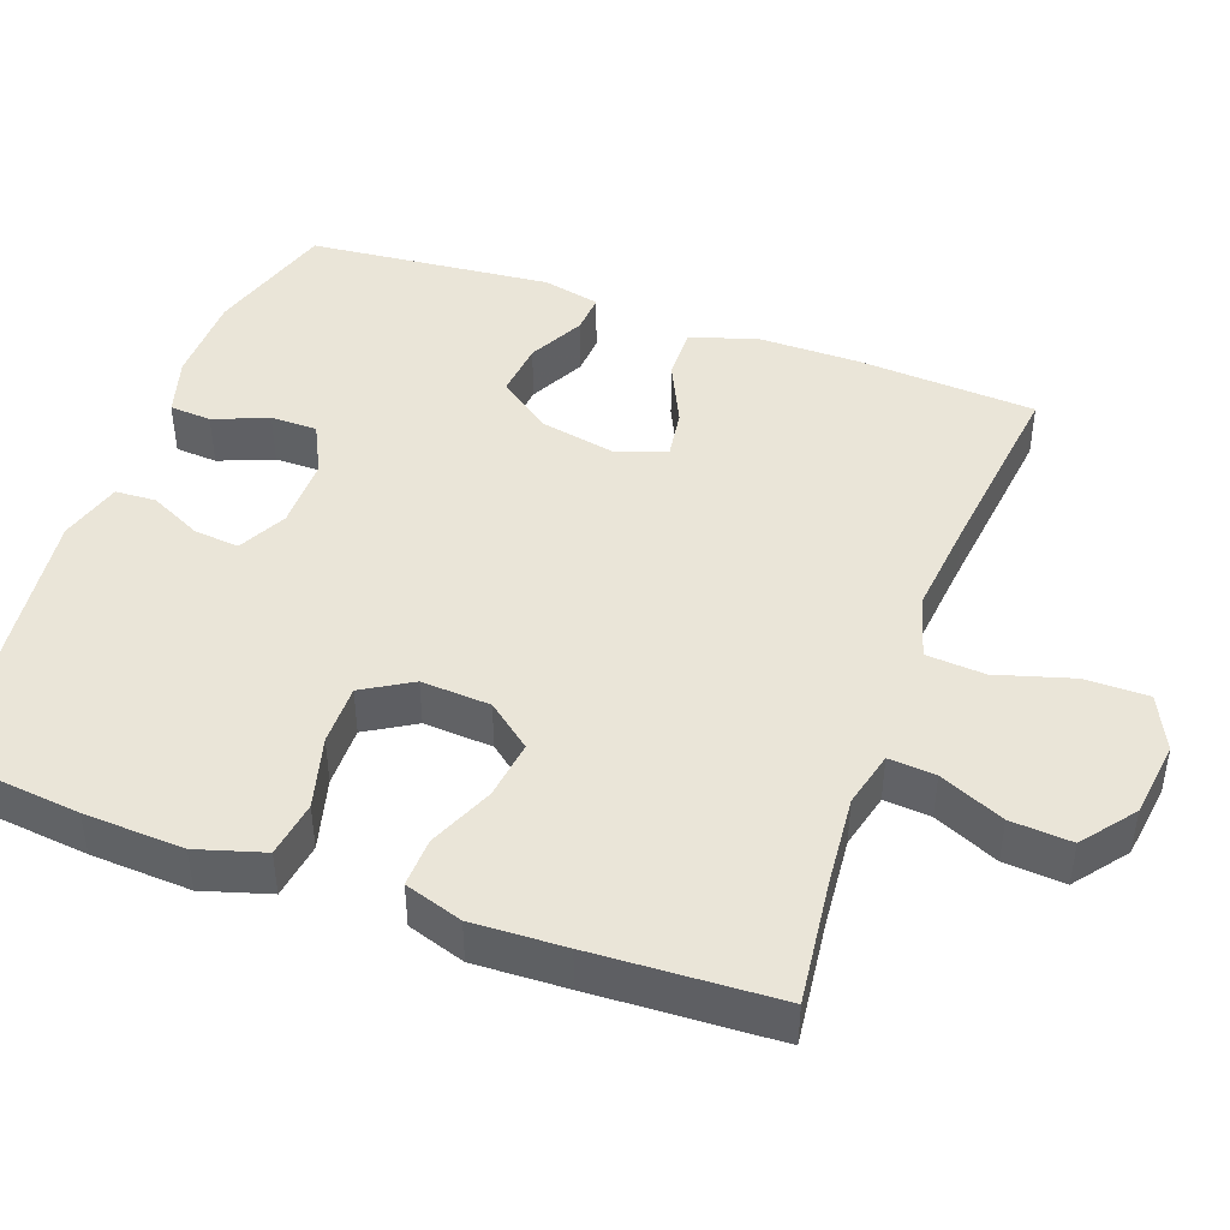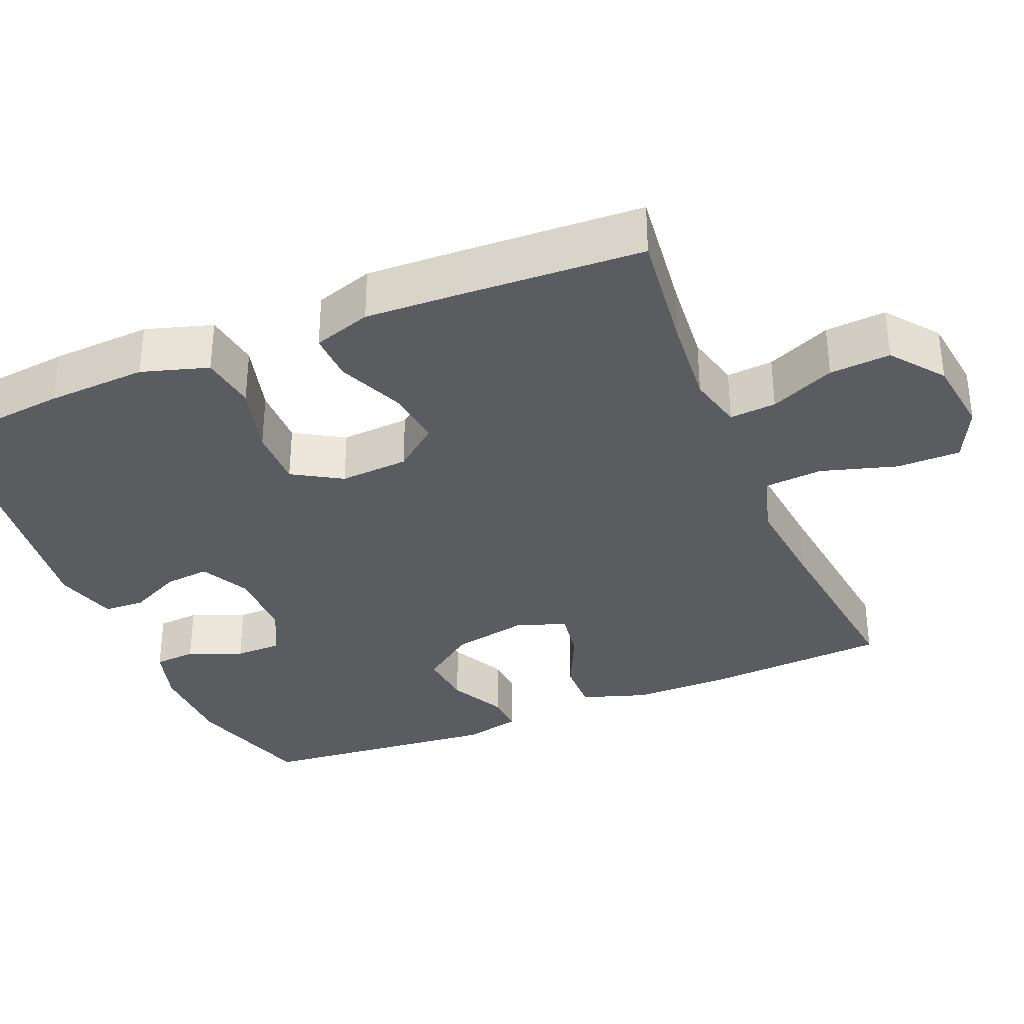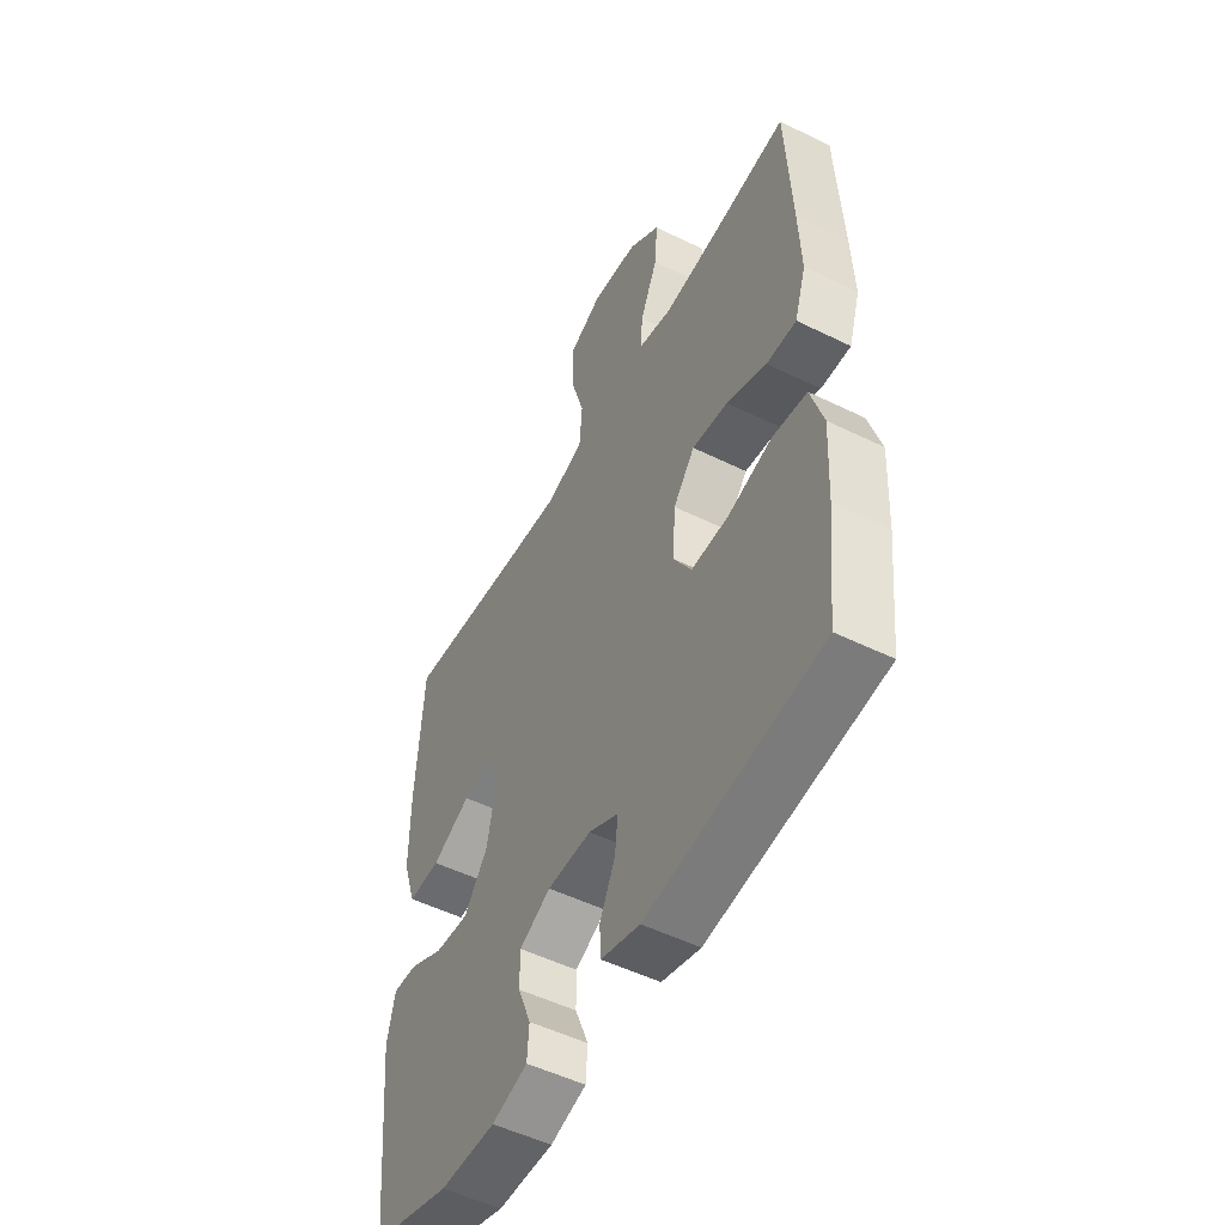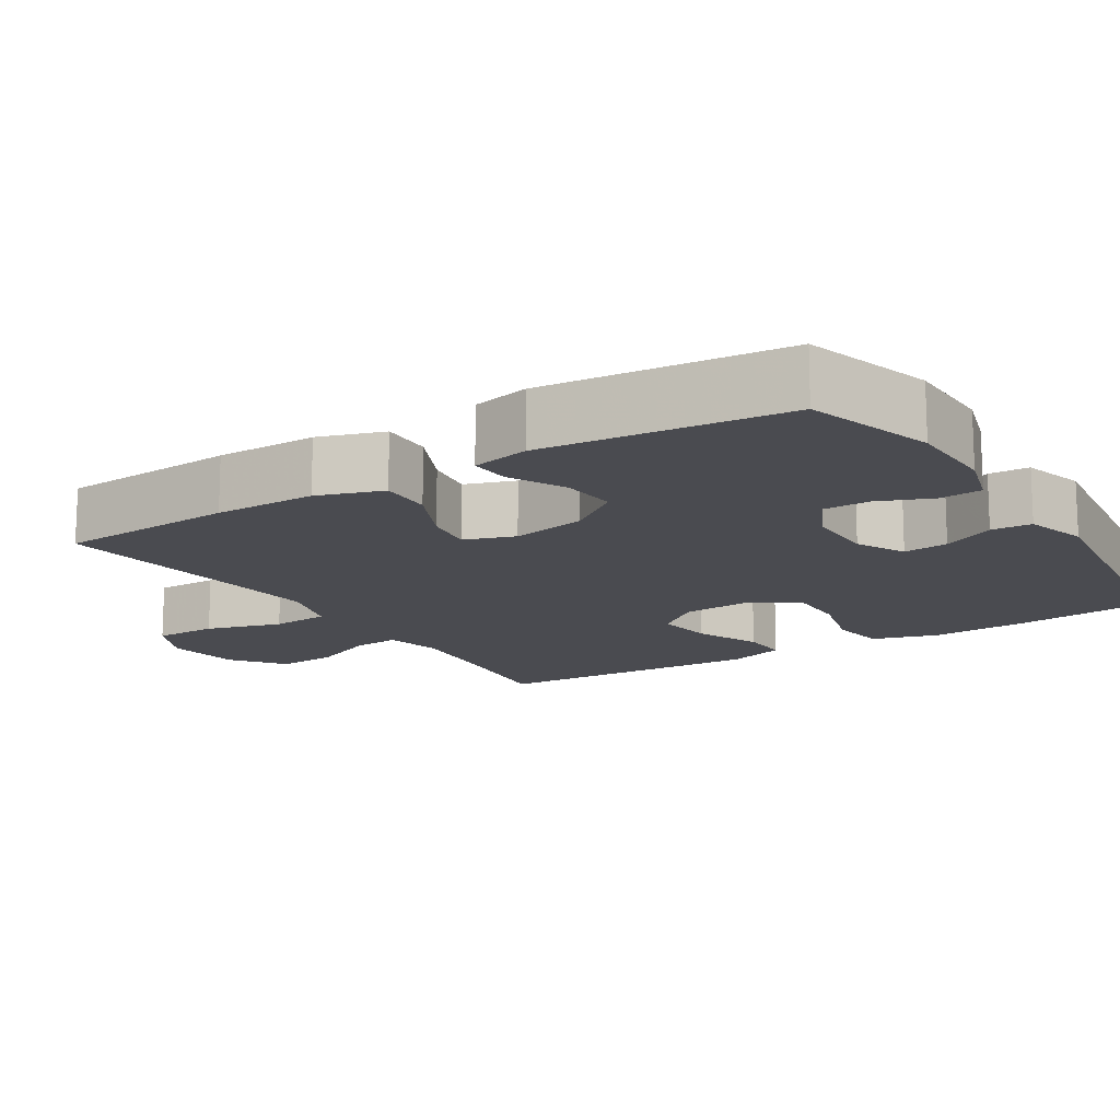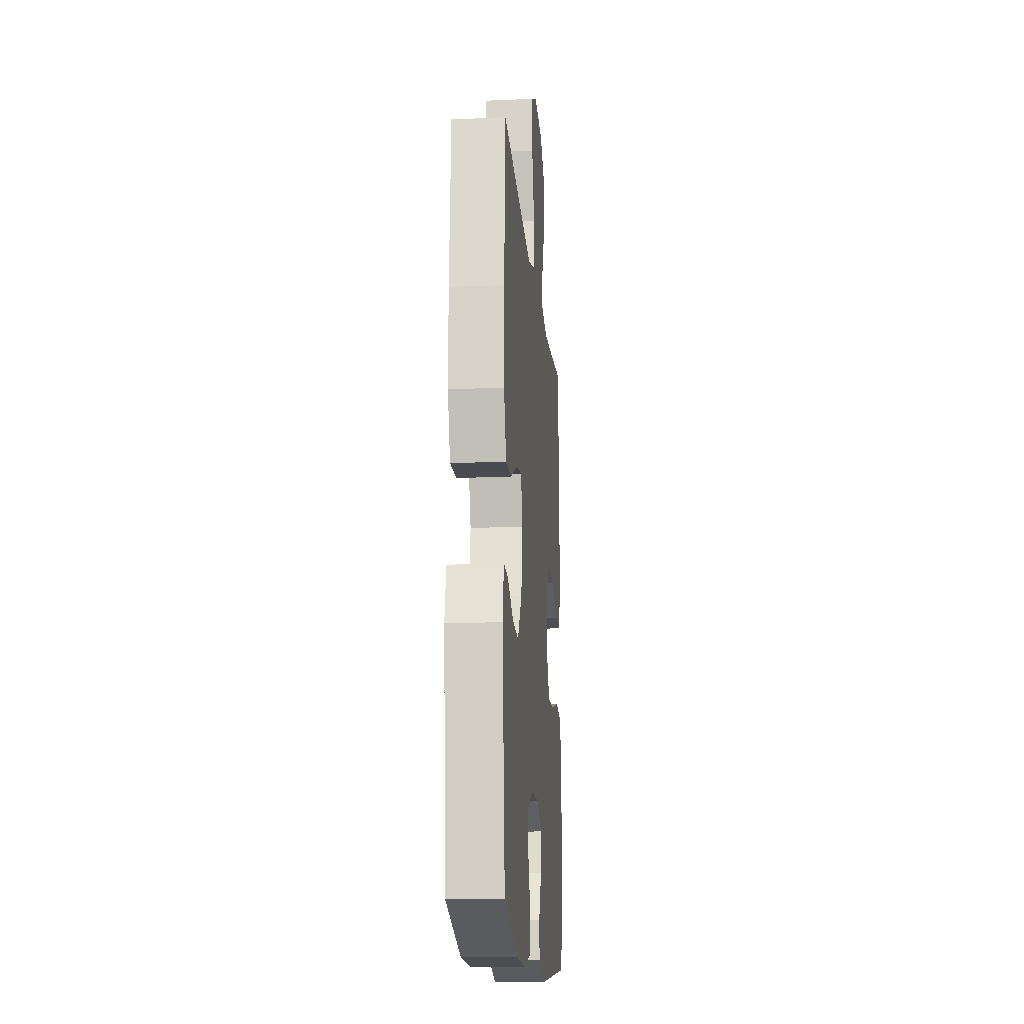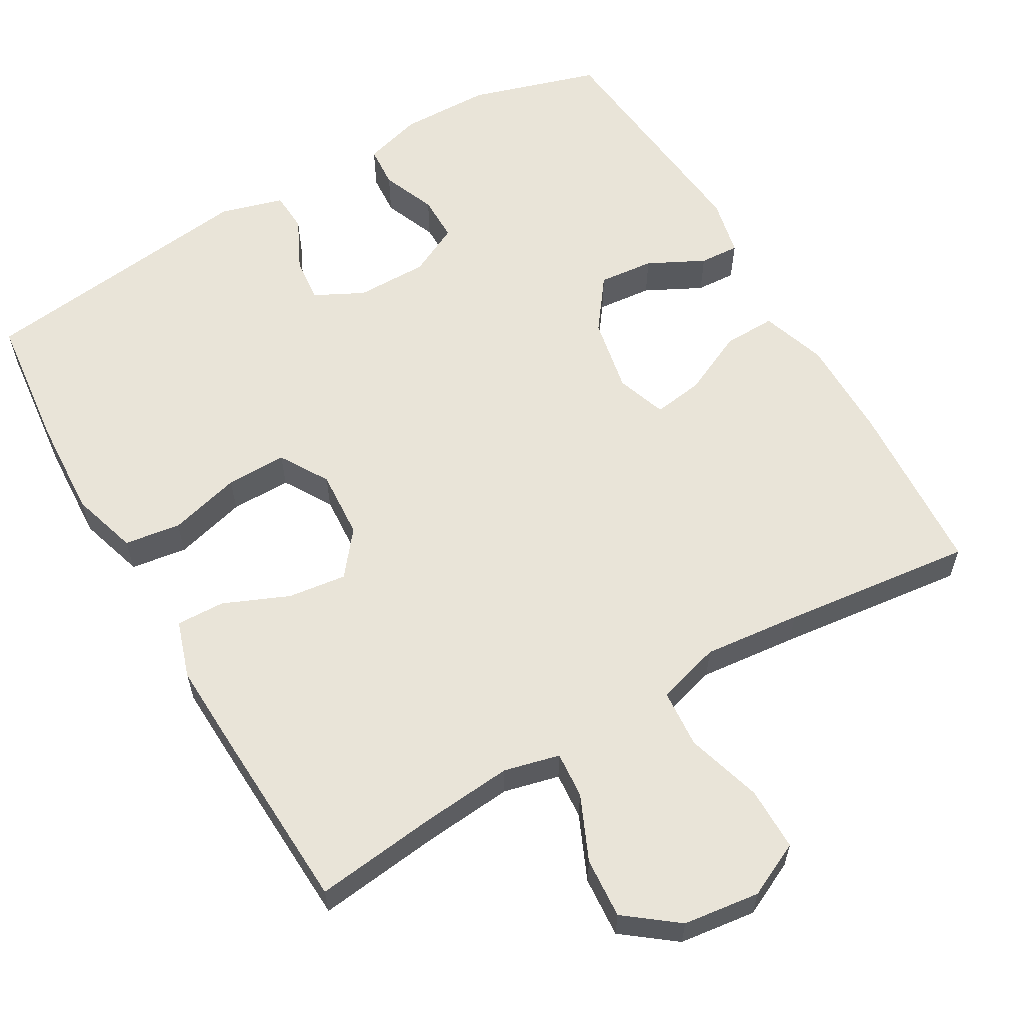
<metadata>
{"format":"obj","ext":"obj","renderer":"f3d","projection":"perspective","resolution":1024,"background":"white","views":[{"elev":44.6,"azim":-70.0,"up":"+Y"},{"elev":-34.0,"azim":-67.4,"up":"+Y"},{"elev":-51.8,"azim":-118.0,"up":"+Z"},{"elev":-14.5,"azim":122.2,"up":"+Y"},{"elev":-16.1,"azim":95.0,"up":"+Z"},{"elev":59.9,"azim":-30.1,"up":"+Y"}]}
</metadata>
<code>
v 0.5 0.07 -0.5
v 0.328 0.07 -0.552
v 0.207 0.07 -0.554
v 0.129 0.07 -0.531
v 0.125 0.07 -0.475
v 0.154 0.07 -0.403
v 0.154 0.07 -0.341
v 0.086 0.07 -0.307
v -0.01 0.07 -0.307
v -0.075 0.07 -0.34
v -0.069 0.07 -0.4
v -0.035 0.07 -0.47
v -0.038 0.07 -0.524
v -0.122 0.07 -0.548
v -0.5 0.07 -0.5
v -0.52 0.07 -0.318
v -0.527 0.07 -0.185
v -0.5 0.07 -0.096
v -0.425 0.07 -0.085
v -0.329 0.07 -0.111
v -0.248 0.07 -0.112
v -0.209 0.07 -0.047
v -0.215 0.07 0.045
v -0.262 0.07 0.104
v -0.34 0.07 0.094
v -0.427 0.07 0.057
v -0.492 0.07 0.055
v -0.517 0.07 0.132
v -0.512 0.07 0.255
v -0.5 0.07 0.5
v -0.335 0.07 0.48
v -0.215 0.07 0.469
v -0.141 0.07 0.487
v -0.146 0.07 0.549
v -0.184 0.07 0.635
v -0.19 0.07 0.716
v -0.121 0.07 0.769
v -0.019 0.07 0.782
v 0.054 0.07 0.747
v 0.054 0.07 0.662
v 0.024 0.07 0.561
v 0.03 0.07 0.483
v 0.115 0.07 0.458
v 0.245 0.07 0.471
v 0.5 0.07 0.5
v 0.515 0.07 0.262
v 0.515 0.07 0.126
v 0.486 0.07 0.039
v 0.416 0.07 0.041
v 0.331 0.07 0.081
v 0.264 0.07 0.091
v 0.241 0.07 0.024
v 0.261 0.07 -0.077
v 0.313 0.07 -0.147
v 0.387 0.07 -0.14
v 0.462 0.07 -0.102
v 0.515 0.07 -0.099
v 0.532 0.07 -0.176
v 0.5 0 -0.5
v 0.328 0 -0.552
v 0.207 0 -0.554
v 0.129 0 -0.531
v 0.125 0 -0.475
v 0.154 0 -0.403
v 0.154 0 -0.341
v 0.086 0 -0.307
v -0.01 0 -0.307
v -0.075 0 -0.34
v -0.069 0 -0.4
v -0.035 0 -0.47
v -0.038 0 -0.524
v -0.122 0 -0.548
v -0.5 0 -0.5
v -0.52 0 -0.318
v -0.527 0 -0.185
v -0.5 0 -0.096
v -0.425 0 -0.085
v -0.329 0 -0.111
v -0.248 0 -0.112
v -0.209 0 -0.047
v -0.215 0 0.045
v -0.262 0 0.104
v -0.34 0 0.094
v -0.427 0 0.057
v -0.492 0 0.055
v -0.517 0 0.132
v -0.512 0 0.255
v -0.5 0 0.5
v -0.335 0 0.48
v -0.215 0 0.469
v -0.141 0 0.487
v -0.146 0 0.549
v -0.184 0 0.635
v -0.19 0 0.716
v -0.121 0 0.769
v -0.019 0 0.782
v 0.054 0 0.747
v 0.054 0 0.662
v 0.024 0 0.561
v 0.03 0 0.483
v 0.115 0 0.458
v 0.245 0 0.471
v 0.5 0 0.5
v 0.515 0 0.262
v 0.515 0 0.126
v 0.486 0 0.039
v 0.416 0 0.041
v 0.331 0 0.081
v 0.264 0 0.091
v 0.241 0 0.024
v 0.261 0 -0.077
v 0.313 0 -0.147
v 0.387 0 -0.14
v 0.462 0 -0.102
v 0.515 0 -0.099
v 0.532 0 -0.176
f 4 5 6
f 3 4 6
f 2 3 6
f 1 2 6
f 58 1 6
f 57 58 6
f 56 57 6
f 55 56 6
f 54 55 6 7
f 53 54 7 8
f 52 53 8 9
f 51 52 9 10
f 48 49 50
f 47 48 50
f 46 47 50
f 45 46 50
f 44 45 50
f 43 44 50 51
f 42 43 51 10
f 39 40 41
f 38 39 41
f 37 38 41
f 36 37 41
f 35 36 41
f 34 35 41
f 33 34 41 42
f 32 33 42 10
f 29 30 31
f 28 29 31
f 27 28 31
f 26 27 31
f 25 26 31
f 24 25 31 32
f 23 24 32
f 32 10 11
f 23 32 11
f 22 23 11
f 18 19 20
f 17 18 20
f 16 17 20
f 15 16 20
f 14 15 20
f 13 14 20
f 12 13 20
f 11 12 20
f 11 20 21
f 11 21 22
f 64 63 62
f 64 62 61
f 64 61 60
f 64 60 59
f 64 59 116
f 64 116 115
f 64 115 114
f 64 114 113
f 65 64 113 112
f 66 65 112 111
f 67 66 111 110
f 68 67 110 109
f 108 107 106
f 108 106 105
f 108 105 104
f 108 104 103
f 108 103 102
f 109 108 102 101
f 68 109 101 100
f 99 98 97
f 99 97 96
f 99 96 95
f 99 95 94
f 99 94 93
f 99 93 92
f 100 99 92 91
f 68 100 91 90
f 89 88 87
f 89 87 86
f 89 86 85
f 89 85 84
f 89 84 83
f 90 89 83 82
f 90 82 81
f 69 68 90
f 69 90 81
f 69 81 80
f 78 77 76
f 78 76 75
f 78 75 74
f 78 74 73
f 78 73 72
f 78 72 71
f 78 71 70
f 78 70 69
f 79 78 69
f 80 79 69
f 1 59 60 2
f 2 60 61 3
f 3 61 62 4
f 4 62 63 5
f 5 63 64 6
f 6 64 65 7
f 7 65 66 8
f 8 66 67 9
f 9 67 68 10
f 10 68 69 11
f 11 69 70 12
f 12 70 71 13
f 13 71 72 14
f 14 72 73 15
f 15 73 74 16
f 16 74 75 17
f 17 75 76 18
f 18 76 77 19
f 19 77 78 20
f 20 78 79 21
f 21 79 80 22
f 22 80 81 23
f 23 81 82 24
f 24 82 83 25
f 25 83 84 26
f 26 84 85 27
f 27 85 86 28
f 28 86 87 29
f 29 87 88 30
f 30 88 89 31
f 31 89 90 32
f 32 90 91 33
f 33 91 92 34
f 34 92 93 35
f 35 93 94 36
f 36 94 95 37
f 37 95 96 38
f 38 96 97 39
f 39 97 98 40
f 40 98 99 41
f 41 99 100 42
f 42 100 101 43
f 43 101 102 44
f 44 102 103 45
f 45 103 104 46
f 46 104 105 47
f 47 105 106 48
f 48 106 107 49
f 49 107 108 50
f 50 108 109 51
f 51 109 110 52
f 52 110 111 53
f 53 111 112 54
f 54 112 113 55
f 55 113 114 56
f 56 114 115 57
f 57 115 116 58
f 58 116 59 1

</code>
